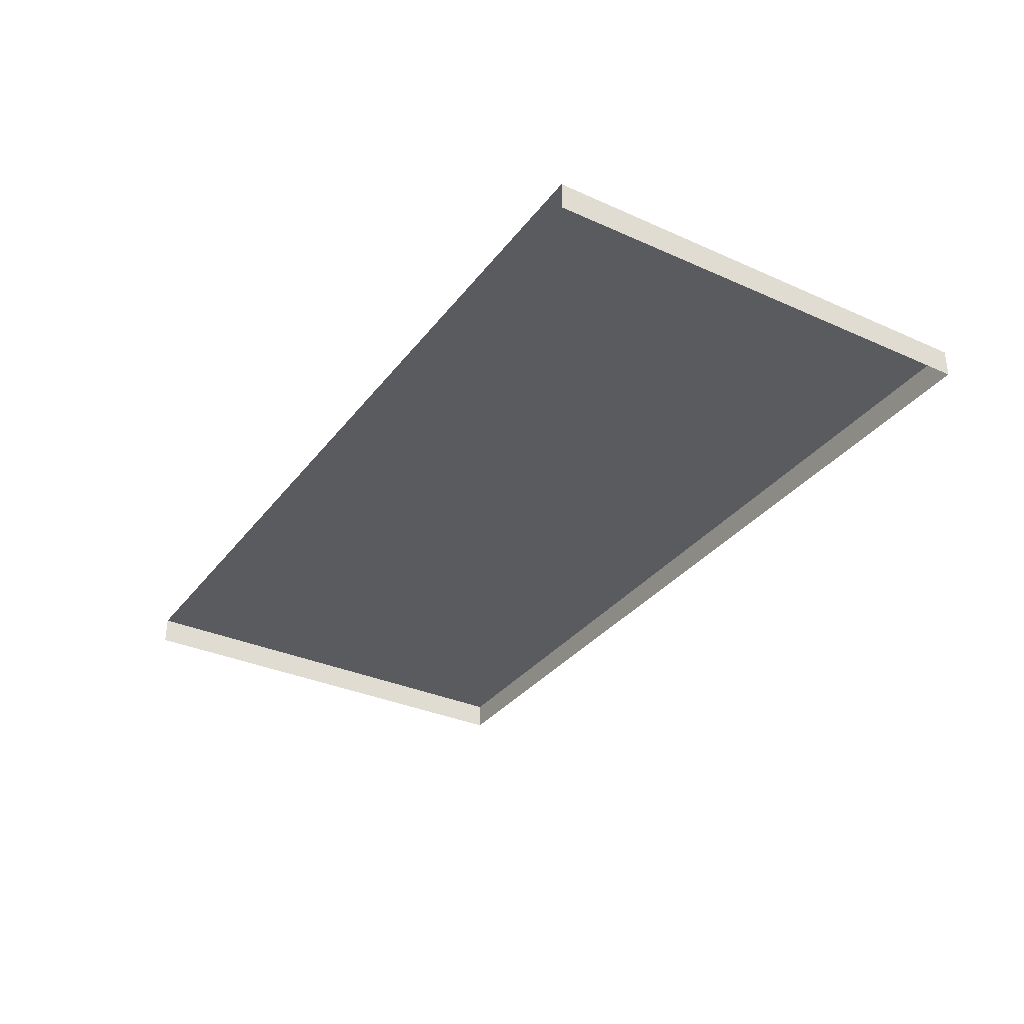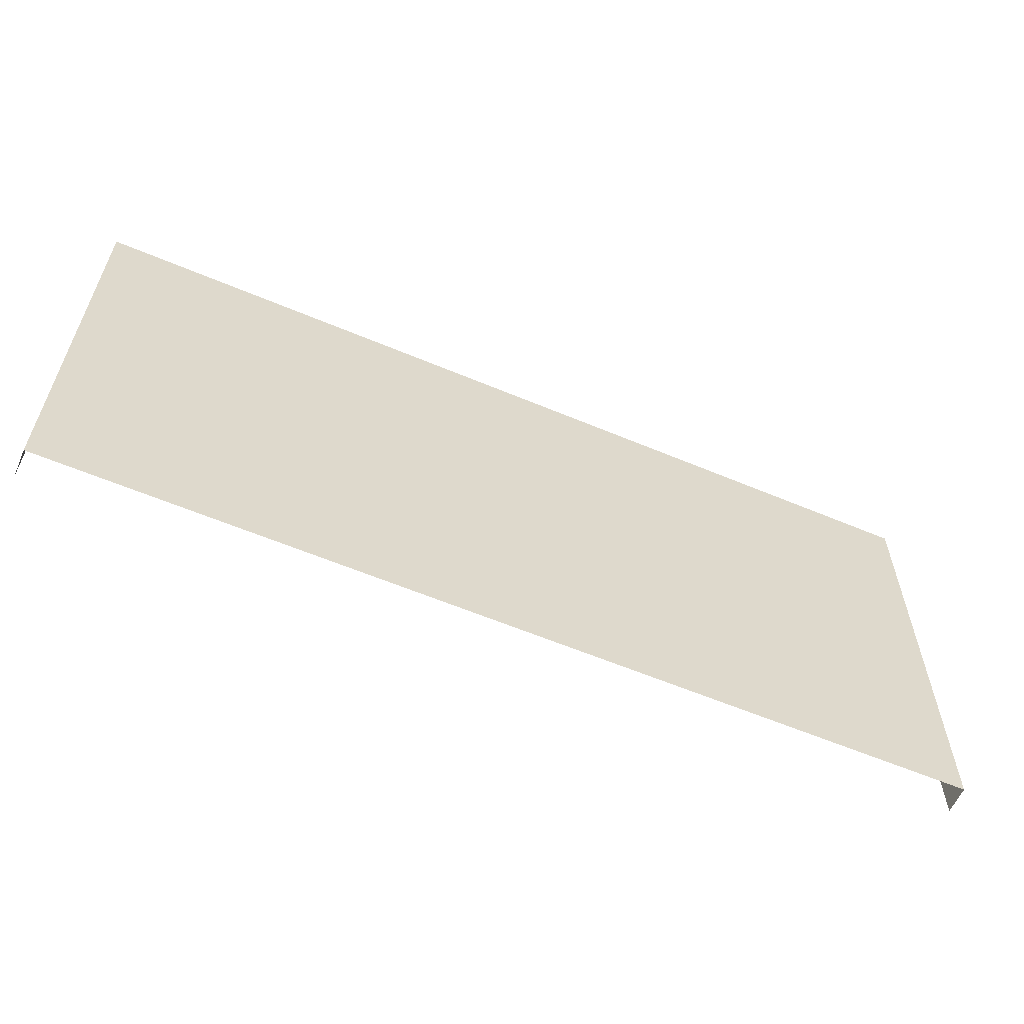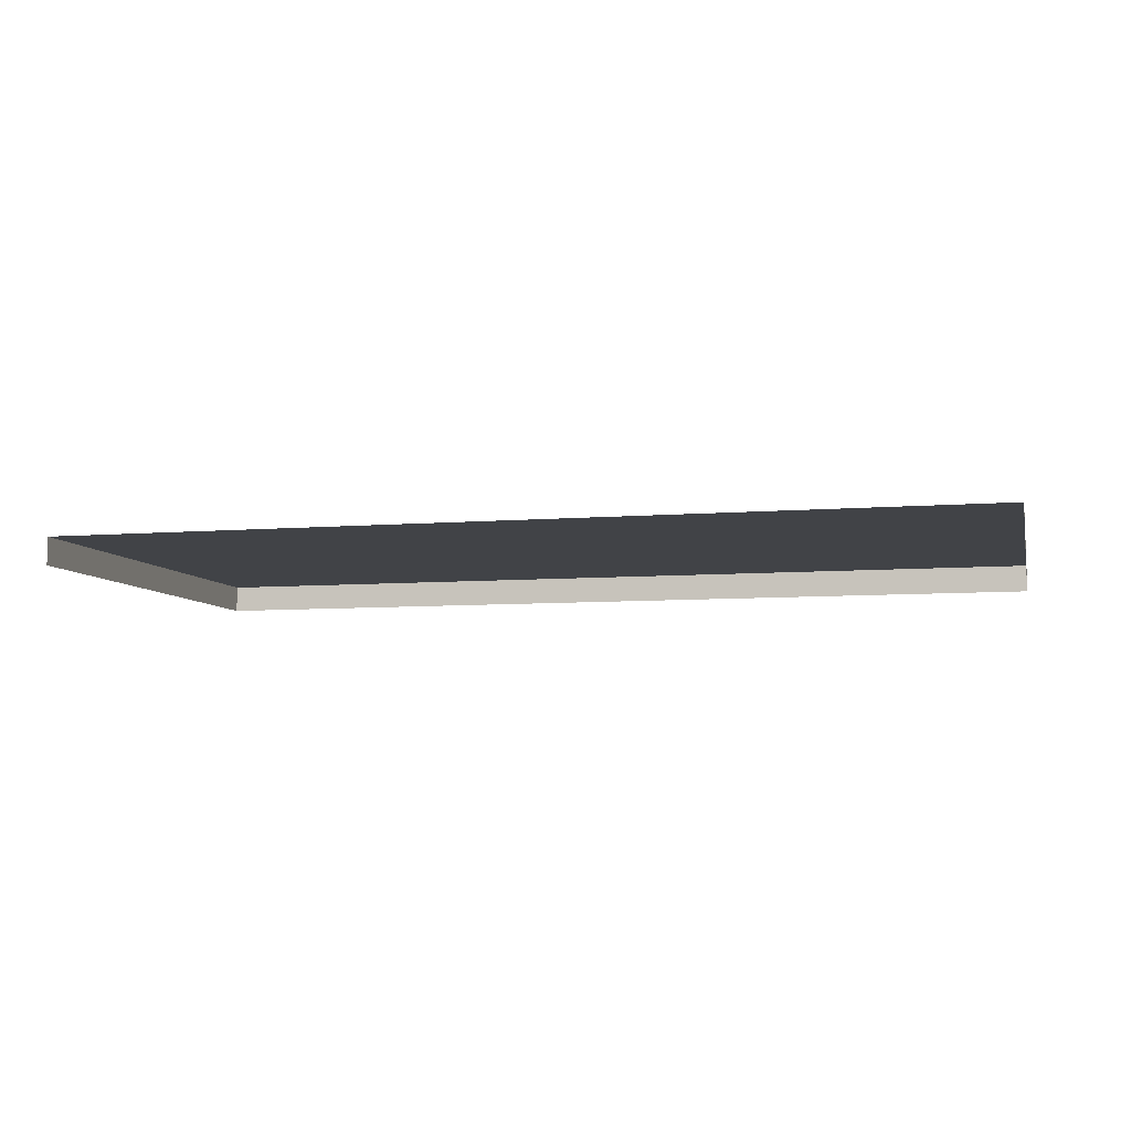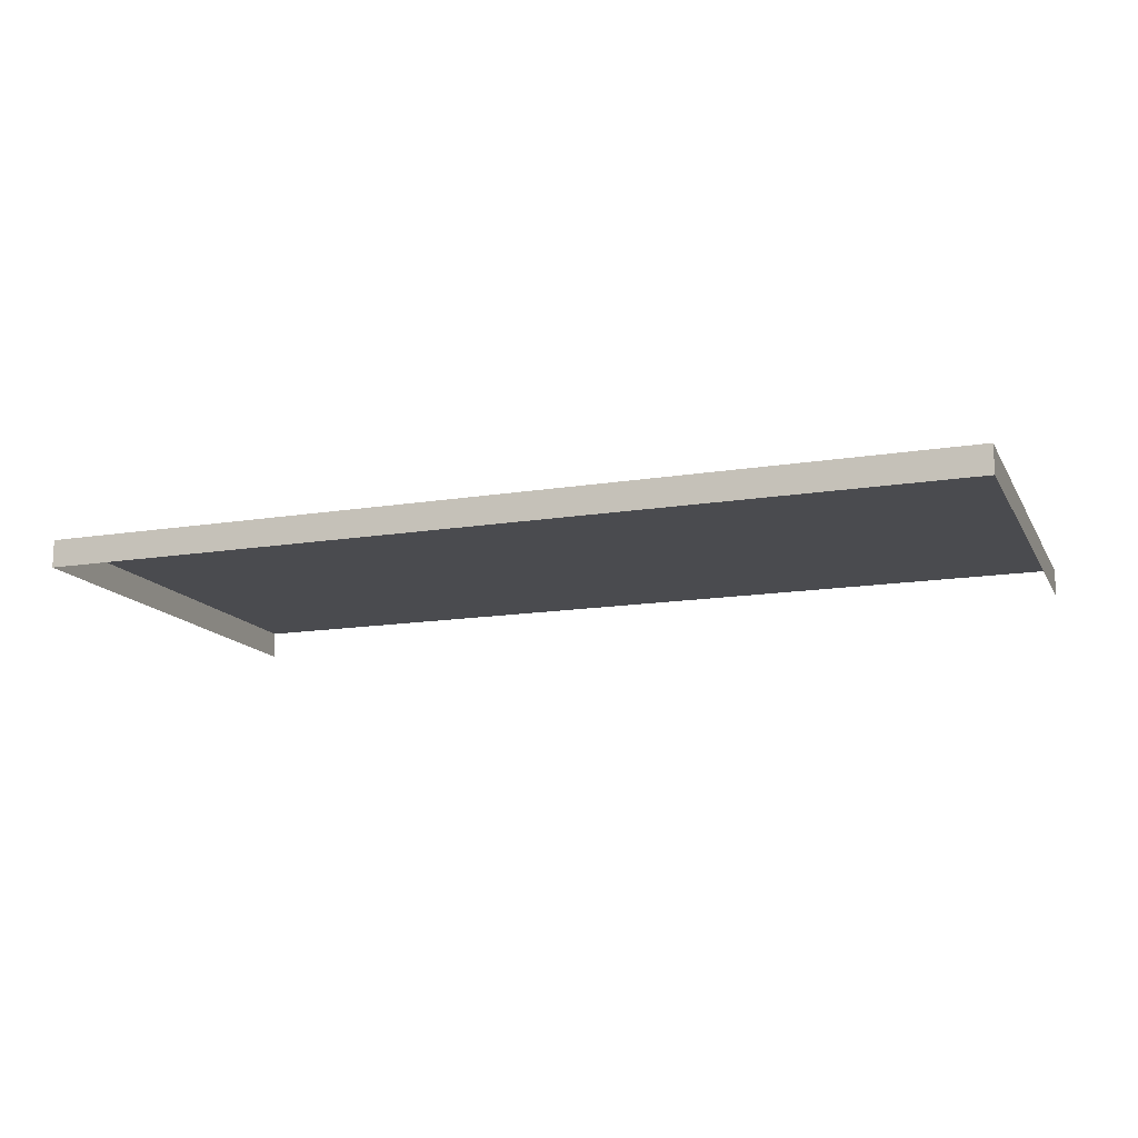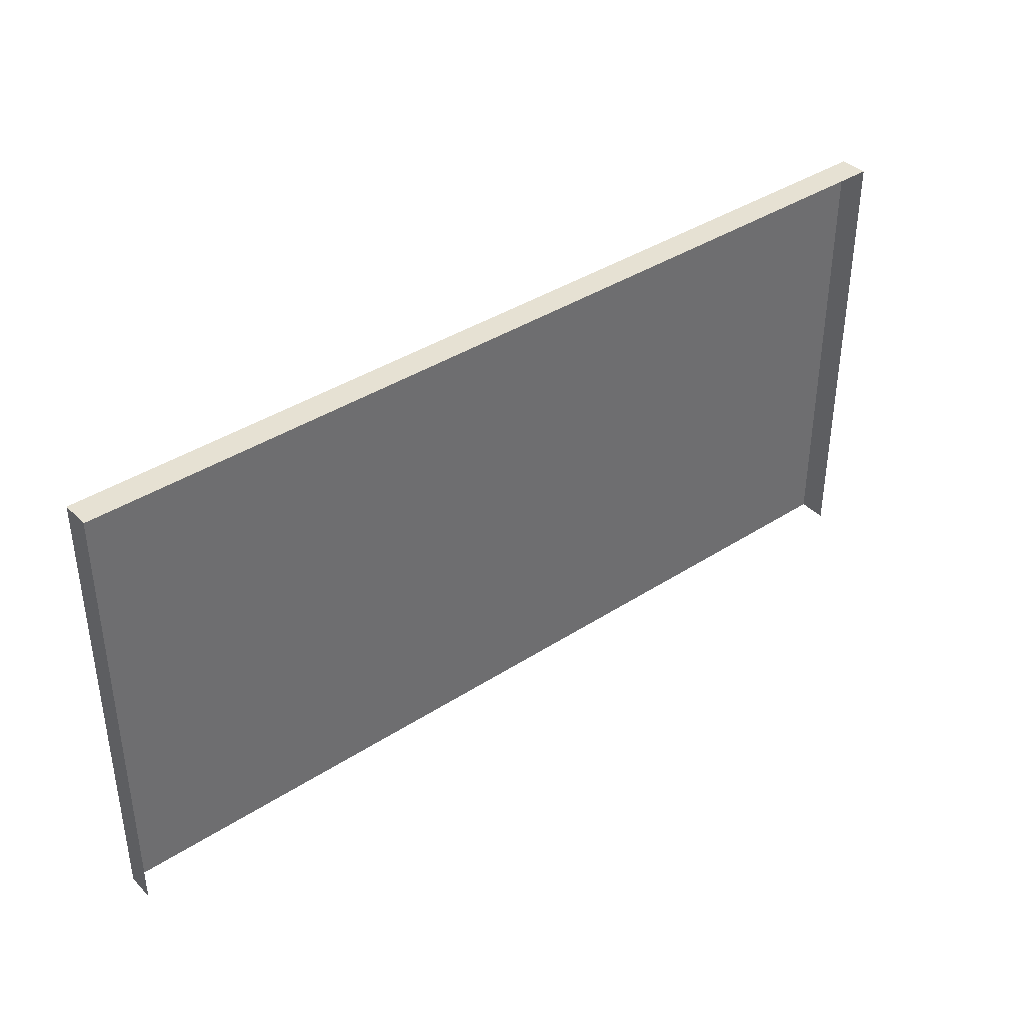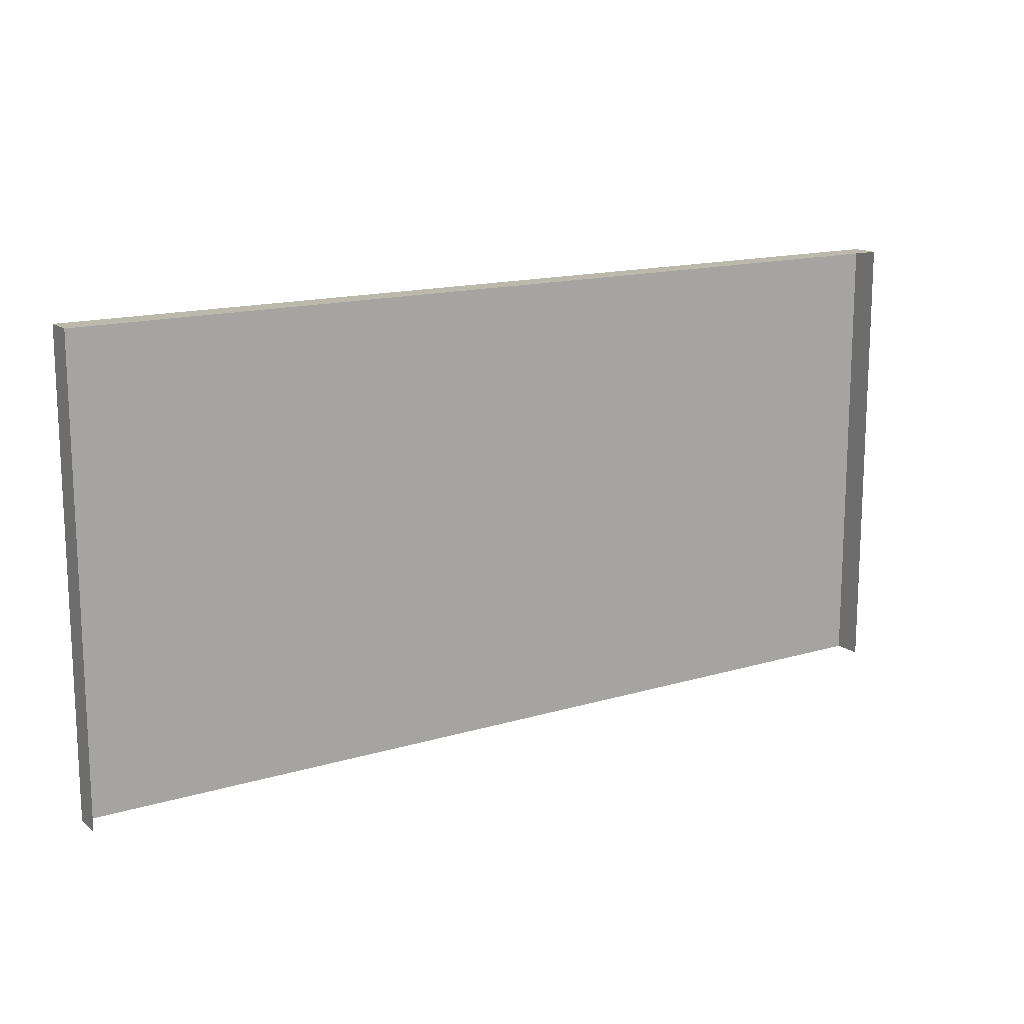
<metadata>
{"format":"obj","ext":"obj","renderer":"f3d","projection":"perspective","resolution":1024,"background":"white","views":[{"elev":-33.3,"azim":-121.5,"up":"+Y"},{"elev":-59.7,"azim":156.6,"up":"+Z"},{"elev":-7.0,"azim":-166.4,"up":"+Y"},{"elev":-14.3,"azim":19.8,"up":"+Y"},{"elev":38.8,"azim":-39.1,"up":"+Z"},{"elev":14.9,"azim":-32.8,"up":"+Z"}]}
</metadata>
<code>
v 3 0.3183 2.999
v 2.478 0.3183 2.478
v 3 0.3183 0
v 0 0.3183 0
v 4.578e-05 0.3183 2.478
v -2.998 0.3183 2.999
v -3 0.3183 0
v -2.474 0.3183 2.478
v 0 0.3183 0
v 4.578e-05 0.3183 2.478
v -3 0.3183 0
v -5.25 0.3183 5.254
v -5.254 0.3183 0
v -4.93 0.3183 4.934
v -5.254 0.3183 0
v -5.25 0.3183 5.254
v -5.25 -0.001478 5.254
v -5.254 -0.001478 0
v 5.253 0.3183 5.254
v 5.254 0.3183 0
v 5.254 -0.001478 0
v 5.253 -0.001478 5.254
v 3 0.3183 2.999
v 3 0.3183 0
v 5.254 0.3183 0
v 5.253 0.3183 5.254
v 5.253 0.3183 5.254
v 4.934 0.3183 4.934
v 3 0.3183 2.999
v 5.253 0.3183 5.254
v 5.253 -0.001478 5.254
v -5.25 -0.001478 5.254
v -5.25 0.3183 5.254
v 4.934 0.3183 4.934
v 5.253 0.3183 5.254
v -5.25 0.3183 5.254
v -4.93 0.3183 4.934
v 6.104e-05 0.3183 2.999
v -2.998 0.3183 2.999
v 3 0.3183 2.999
v 2.478 0.3183 2.478
v 3 0.3183 2.999
v 6.104e-05 0.3183 2.999
v 4.578e-05 0.3183 2.478
v 4.578e-05 0.3183 2.478
v 6.104e-05 0.3183 2.999
v -2.998 0.3183 2.999
v -2.474 0.3183 2.478
g Road7_1408_414
f 1 3 2
f 3 4 2
f 4 5 2
f 6 8 7
f 7 8 9
f 8 10 9
f 11 12 6
f 12 11 13
f 6 12 14
f 15 17 16
f 15 18 17
f 19 21 20
f 19 22 21
f 23 25 24
f 25 23 26
f 27 29 28
f 30 32 31
f 30 33 32
f 34 36 35
f 34 37 36
f 38 37 34
f 39 37 38
f 38 34 40
f 41 43 42
f 41 44 43
f 45 47 46
f 45 48 47

</code>
